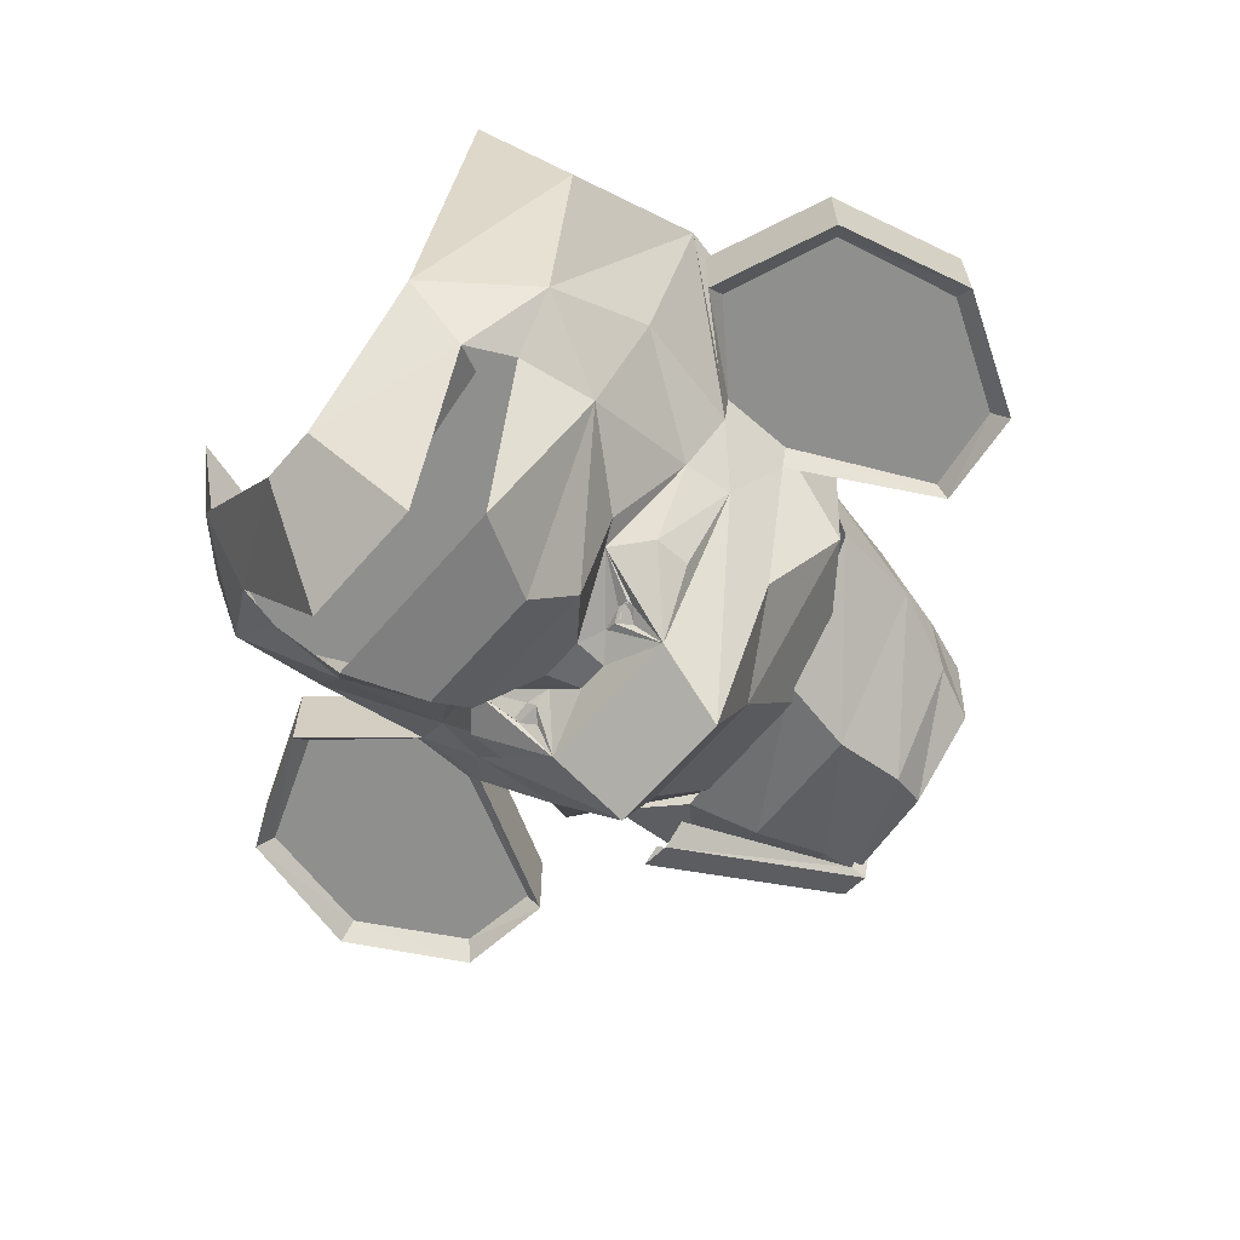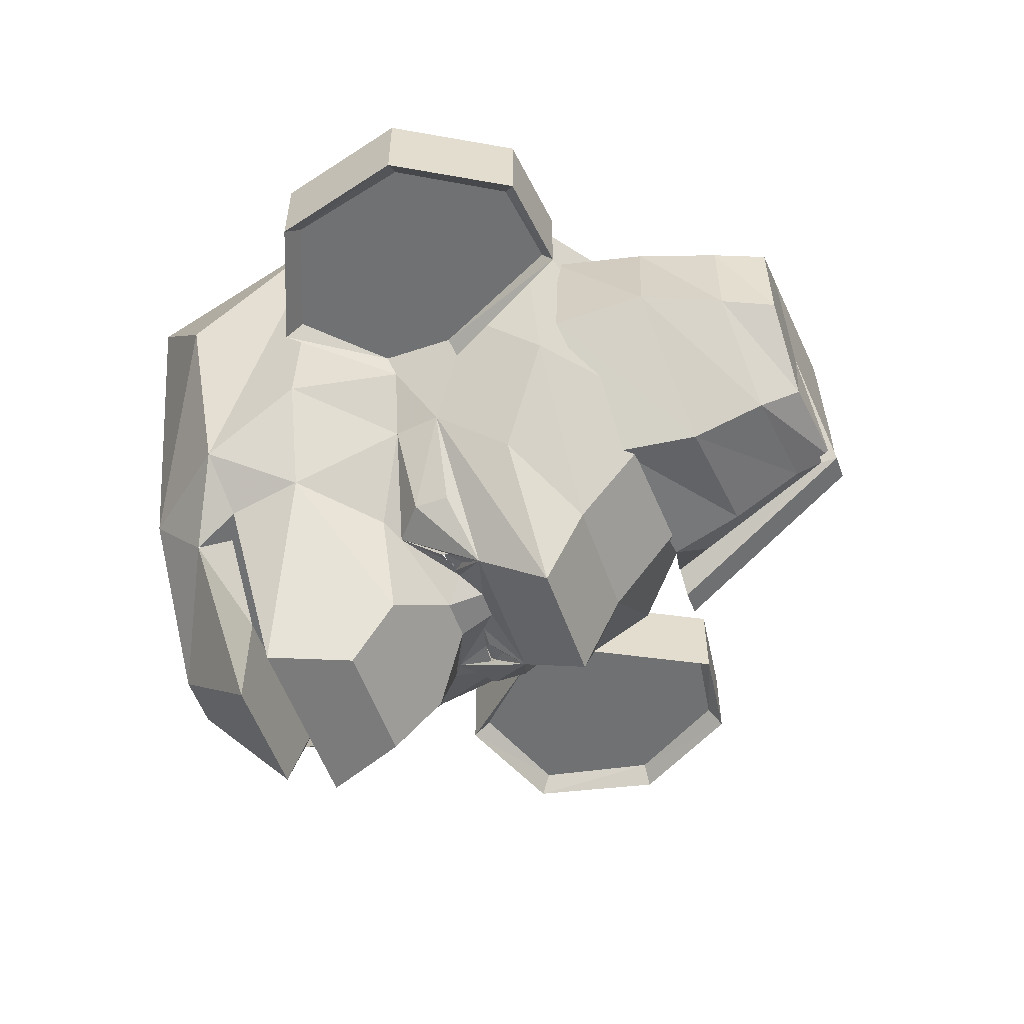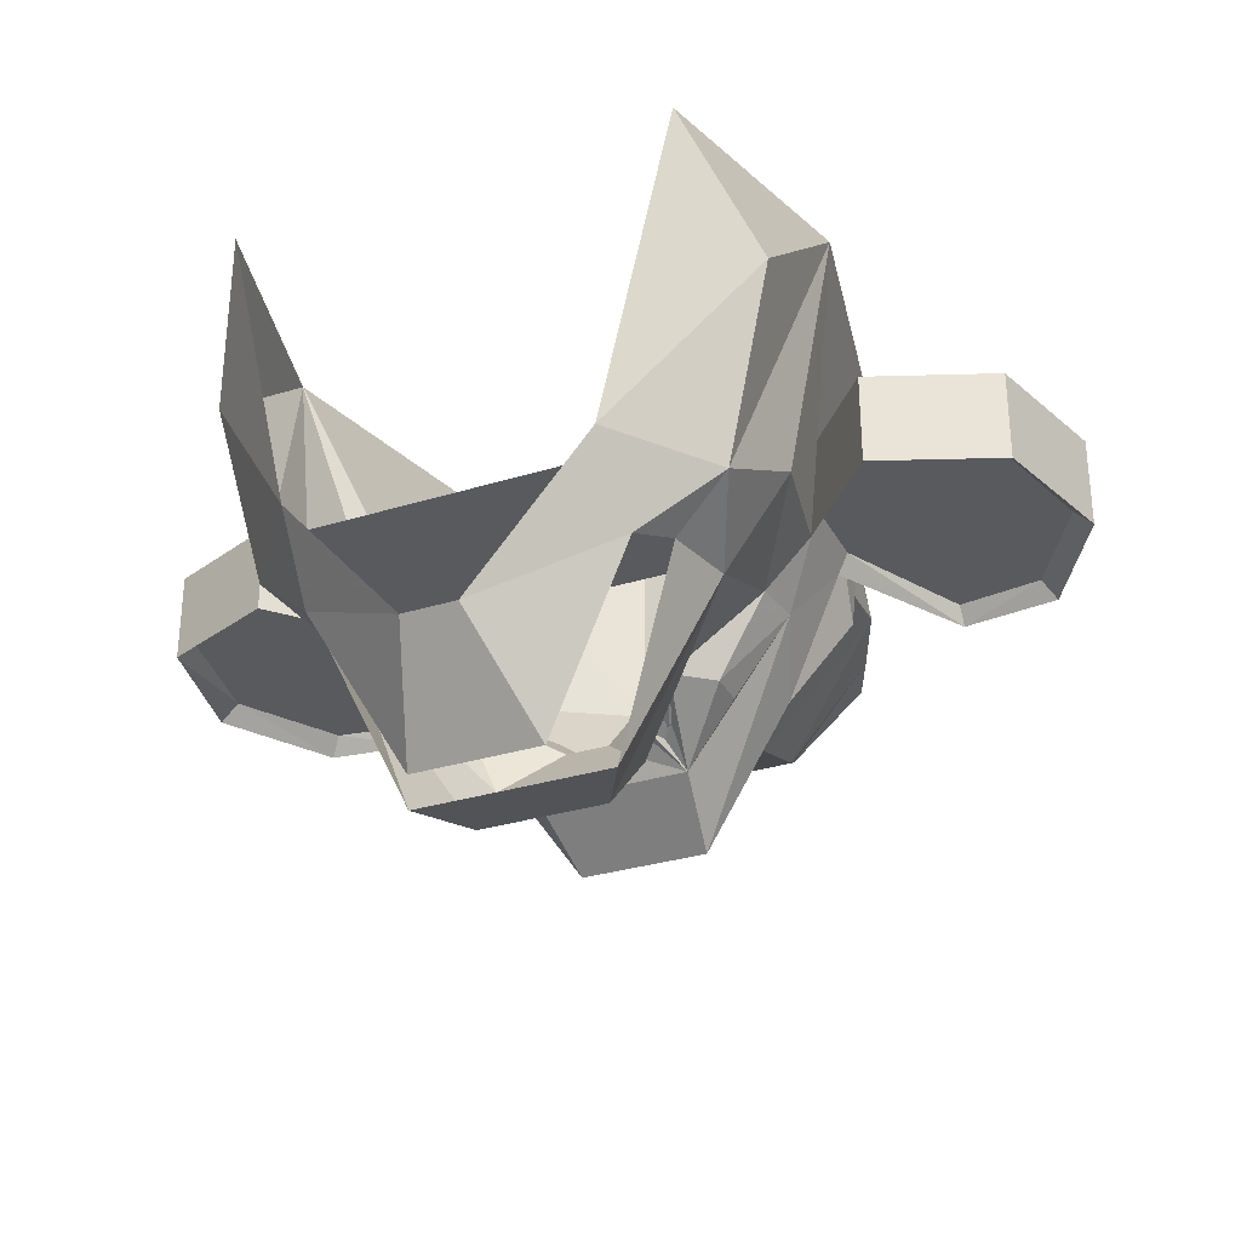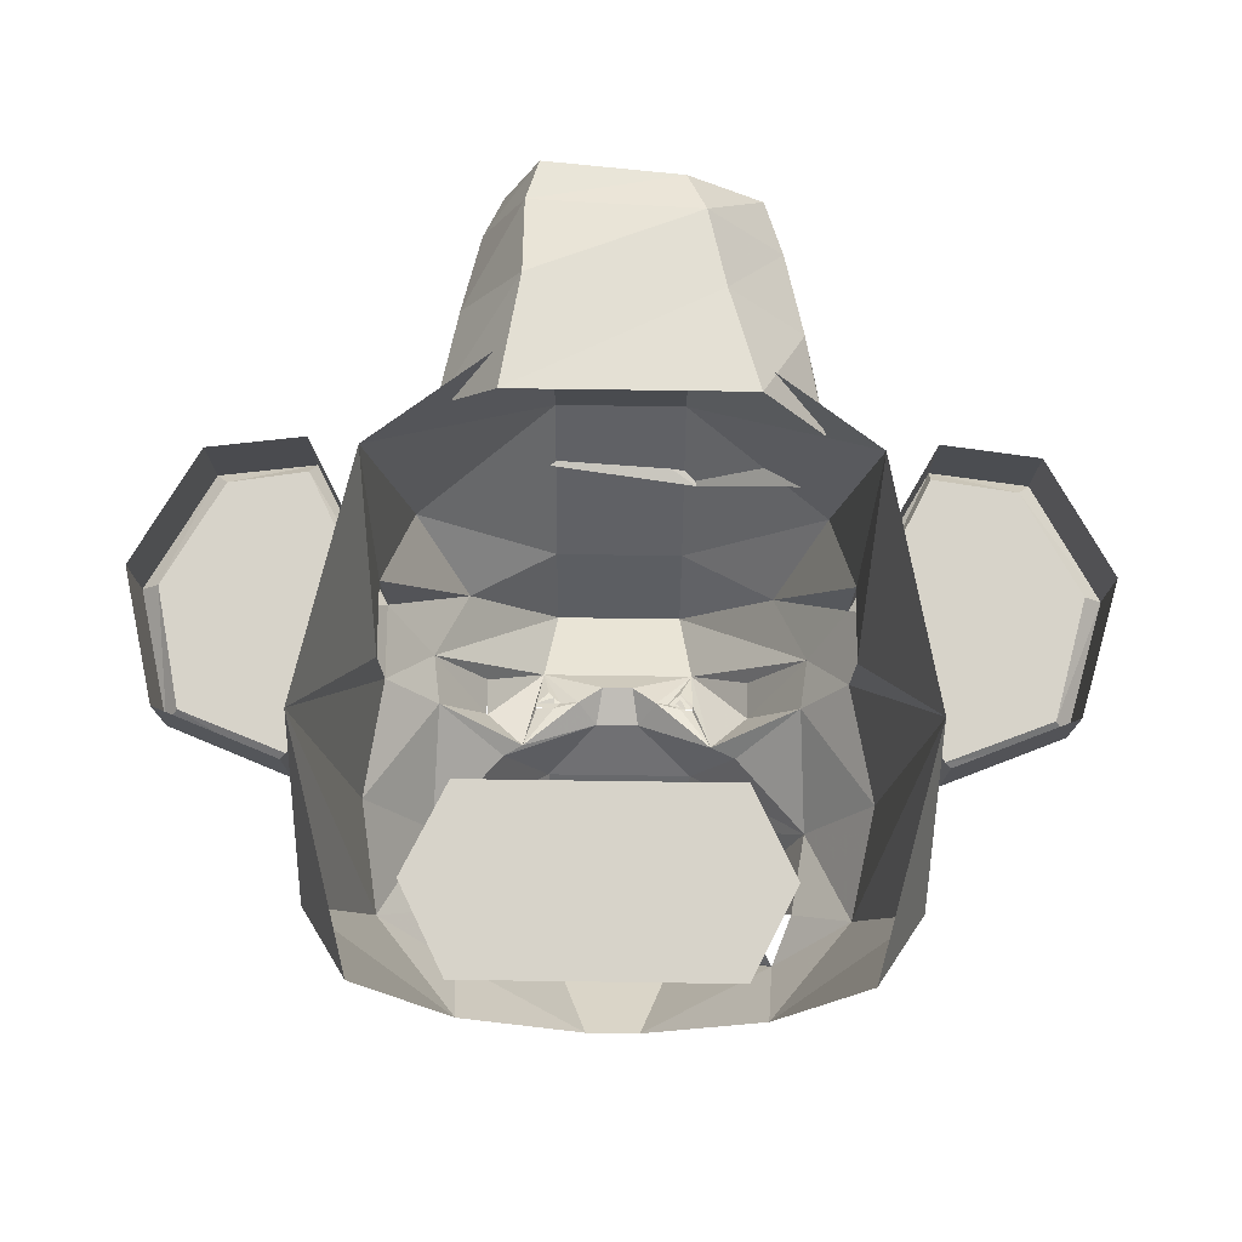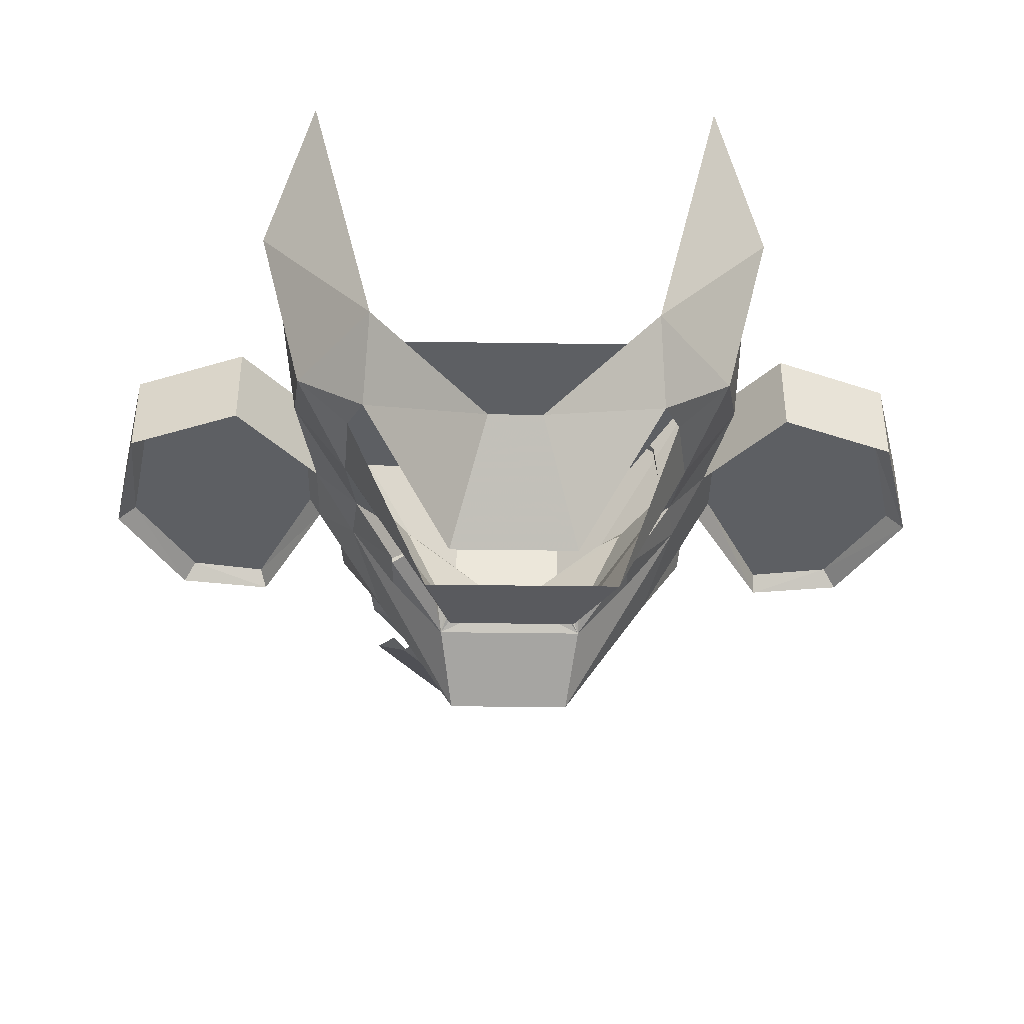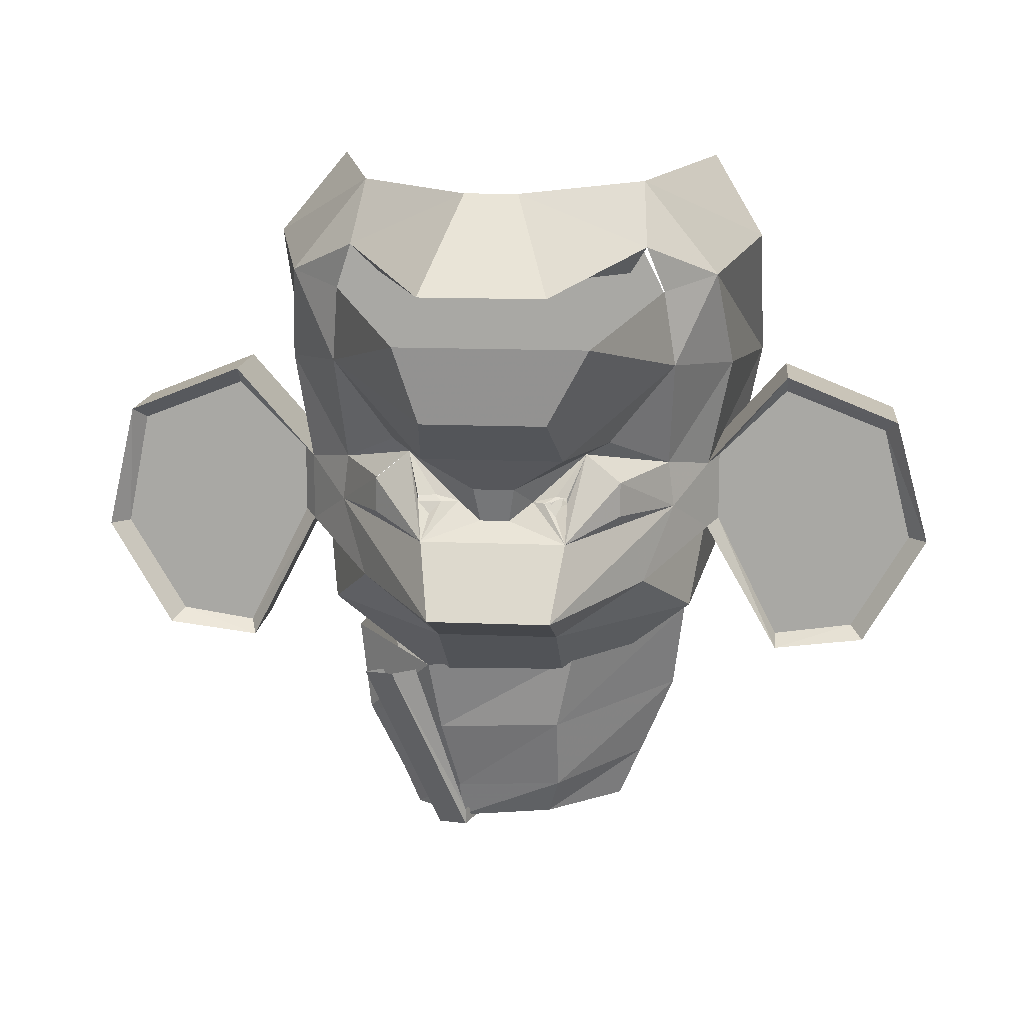
<metadata>
{"format":"obj","ext":"obj","renderer":"f3d","projection":"perspective","resolution":1024,"background":"white","views":[{"elev":-65.1,"azim":-131.1,"up":"+Z"},{"elev":-55.1,"azim":-70.6,"up":"+Z"},{"elev":-30.8,"azim":-155.9,"up":"+Z"},{"elev":76.1,"azim":-179.2,"up":"+Z"},{"elev":-40.0,"azim":179.0,"up":"+Z"},{"elev":14.0,"azim":-174.6,"up":"+Y"}]}
</metadata>
<code>
v -0.1172 -0.3203 -0.2422
v 0.09375 -0.3438 -0.2266
v 0.07812 -0.4453 -0.2031
v -0.09375 -0.4297 -0.2266
v -0.2734 -0.2812 -0.1094
v -0.2578 -0.4062 -0.07812
v -0.2578 -0.2812 0.09375
v -0.2344 -0.4062 0.08594
v -0.1797 -0.2969 0.2031
v -0.1406 -0.4297 0.1797
v 0.1172 -0.2969 0.2031
v 0.09375 -0.4453 0.1797
v 0.1953 -0.3203 0.07031
v 0.1719 -0.4453 0.04688
v 0.2109 -0.3203 -0.1094
v 0.1953 -0.4453 -0.1172
v 0.1484 -0.5469 -0.1016
v 0.05469 -0.5469 -0.1719
v -0.09375 -0.5312 -0.1953
v -0.2109 -0.5156 -0.07812
v -0.2109 -0.5156 0.0625
v -0.1172 -0.5312 0.1641
v 0.09375 -0.5469 0.1484
v 0.1484 -0.5469 0.03125
v 0.125 -0.6016 0.01562
v 0.125 -0.6016 -0.1016
v 0.05469 -0.6016 -0.1562
v -0.07812 -0.5859 -0.1641
v -0.1797 -0.5859 -0.07812
v -0.1875 -0.5859 0.05469
v -0.09375 -0.5859 0.1328
v 0.07812 -0.6016 0.1328
v -0.03125 -0.5859 -0.007812
v 0.04688 -0.6094 -0.1719
v 0.08594 -0.6094 -0.1641
v -0.03125 -0.5859 0
v 0.04688 -0.5859 -0.1719
v 0.1406 -0.3438 -0.2734
v 0.1797 -0.3438 -0.2656
v 0.1094 -0.3438 -0.25
v 0.08594 -0.5859 -0.1641
v 0.1562 -0.3438 -0.25
v 0.1484 -0.08594 -0.3438
v 0.2109 -0.09375 -0.2422
v 0.07812 -0.1094 -0.4141
v 0.1484 -0.03906 -0.3438
v 0.1016 0 -0.3438
v 0.08594 -0.0625 -0.375
v 0.08594 -0.05469 -0.375
v 0.0625 -0.05469 -0.3672
v 0.03125 -0.0625 -0.3672
v 0.007812 -0.03906 -0.3984
v 0.125 0.01562 -0.3359
v 0.2031 -0.03125 -0.2422
v 0.1484 -0.03906 -0.3359
v 0 -0.08594 -0.3828
v -0.1172 -0.1094 -0.4141
v -0.03906 -0.08594 -0.3828
v -0.2578 -0.09375 -0.2422
v -0.1875 -0.08594 -0.3438
v -0.1875 -0.03906 -0.3438
v -0.1406 0 -0.3438
v -0.1172 -0.0625 -0.375
v -0.1016 -0.07812 -0.3828
v -0.08594 -0.0625 -0.375
v -0.07031 -0.0625 -0.3672
v -0.04688 -0.03906 -0.3984
v 0.07031 0.01562 -0.4609
v 0.2109 0.1172 -0.3047
v 0.2891 0.1016 -0.1797
v 0.2656 -0.04688 -0.1719
v 0.2656 -0.1406 -0.1719
v 0.1719 -0.1875 -0.3047
v 0.0625 -0.2031 -0.4766
v -0.1016 -0.2031 -0.4766
v -0.2188 -0.1875 -0.3047
v -0.3047 -0.1406 -0.1719
v -0.3047 -0.04688 -0.1719
v -0.25 -0.03125 -0.2422
v -0.1719 0.01562 -0.3359
v -0.1172 0.01562 -0.4609
v 0.0625 0.07812 -0.5391
v 0.09375 0.1797 -0.5547
v 0.2031 0.2188 -0.3125
v 0.2734 0.2344 -0.25
v 0.3438 0.0625 0.1641
v 0.2656 -0.04688 -0.05469
v 0.375 0.07812 -0.1719
v 0.375 0.05469 -0.1484
v 0.2812 -0.03906 -0.1484
v 0.2812 -0.1328 -0.1484
v 0.3672 -0.3047 -0.1484
v 0.3594 -0.3203 -0.1719
v 0.3594 -0.3203 -0.05469
v 0.2656 -0.1406 -0.05469
v 0.2344 -0.2578 -0.1719
v 0.0625 -0.2578 -0.3516
v -0.1016 -0.2578 -0.3516
v -0.2812 -0.2578 -0.1719
v -0.3047 -0.1406 -0.05469
v -0.4062 -0.3203 -0.1719
v -0.3203 -0.1328 -0.1484
v -0.3203 -0.03906 -0.1484
v -0.4141 0.07812 -0.1719
v -0.4141 0.07812 -0.05469
v -0.3047 -0.04688 -0.05469
v -0.3828 0.0625 0.1641
v -0.3359 0.1016 -0.1797
v -0.2578 0.1172 -0.3047
v -0.1016 0.07812 -0.5391
v -0.1562 0.1797 -0.5547
v -0.2422 0.2188 -0.3125
v -0.3125 0.2344 -0.25
v -0.2188 0.2812 -0.3359
v -0.2109 0.3594 -0.2422
v -0.05469 0.3594 -0.4219
v -0.1016 0.2422 -0.5469
v -0.1016 0.2422 -0.3906
v -0.1953 0.2422 -0.3047
v -0.1172 -0.05469 -0.3672
v -0.1016 -0.05469 -0.3672
v -0.1094 -0.05469 -0.3672
v -0.09375 -0.0625 -0.375
v -0.1016 -0.07031 -0.375
v 0.07031 -0.07812 -0.3828
v 0.05469 -0.0625 -0.375
v 0.08594 -0.05469 -0.3672
v 0.0625 -0.0625 -0.375
v 0.0625 -0.07031 -0.375
v 0.07812 -0.05469 -0.3672
v -0.1172 -0.05469 -0.375
v 0.5156 0 -0.1484
v 0.5312 0.01562 -0.1719
v 0.5469 -0.1562 -0.1484
v 0.4922 -0.007812 -0.1484
v 0.375 0.03125 -0.1484
v 0.2969 -0.04688 -0.1484
v 0.2969 -0.1328 -0.1484
v 0.375 -0.2734 -0.1484
v 0.4609 -0.2656 -0.1484
v 0.4688 -0.2891 -0.1484
v 0.4844 -0.3047 -0.1719
v 0.4844 -0.3047 -0.05469
v 0.5703 -0.1562 -0.1719
v 0.5312 -0.1562 -0.1484
v 0.375 0.07812 -0.05469
v 0.5312 0.01562 -0.05469
v 0.5703 -0.1562 -0.05469
v -0.5703 0.01562 -0.1719
v -0.4141 0.05469 -0.1484
v -0.5547 0 -0.1484
v -0.6172 -0.1562 -0.1719
v -0.6172 -0.1562 -0.05469
v -0.5703 0.01562 -0.05469
v -0.5938 -0.1562 -0.1484
v -0.5156 -0.2891 -0.1484
v -0.5312 -0.3047 -0.1719
v -0.5312 -0.3047 -0.05469
v -0.4062 -0.3047 -0.1484
v -0.4062 -0.3203 -0.05469
v -0.3438 -0.1328 -0.1484
v -0.3438 -0.04688 -0.1484
v -0.4219 0.03125 -0.1484
v -0.4141 -0.2734 -0.1484
v -0.5 -0.2656 -0.1484
v -0.5703 -0.1562 -0.1484
v -0.5391 -0.007812 -0.1484
v 0.1719 0.3594 -0.2422
v 0.3359 0.2578 0
v 0.2656 0.3594 0.1641
v 0.2734 -0.2422 0.1641
v 0.0625 -0.3984 -0.1562
v -0.1016 -0.3984 -0.1562
v -0.3203 -0.2422 0.1641
v -0.375 0.2578 0
v -0.3047 0.3594 0.1641
v 0.1797 0.2812 -0.3359
v 0.01562 0.3594 -0.4219
v 0.0625 0.2422 -0.5469
v 0.0625 0.2422 -0.3906
v 0.1484 0.2422 -0.3047
v -0.1016 -0.3984 0.1719
v 0.0625 -0.3984 0.1719
v -0.1875 0.0625 -0.25
v -0.25 0.1875 -0.25
v -0.1875 0.3125 -0.25
v 0.1875 0.3125 -0.25
v 0.25 0.1875 -0.25
v 0.1875 0.0625 -0.25
f 1 2 3
f 1 3 4
f 1 4 5
f 5 4 6
f 5 6 7
f 7 6 8
f 7 8 9
f 9 8 10
f 9 10 11
f 11 10 12
f 11 12 13
f 13 12 14
f 13 14 15
f 15 14 16
f 15 16 2
f 2 16 3
f 3 16 17
f 3 17 18
f 3 18 4
f 4 18 19
f 4 19 6
f 6 19 20
f 6 20 8
f 8 20 21
f 8 21 10
f 10 21 22
f 10 22 12
f 12 22 23
f 12 23 14
f 14 23 24
f 14 24 16
f 16 24 17
f 17 24 25
f 17 25 26
f 17 26 18
f 18 26 27
f 18 27 19
f 19 27 28
f 19 28 20
f 20 28 29
f 20 29 21
f 21 29 30
f 21 30 22
f 22 30 31
f 22 31 23
f 23 31 32
f 23 32 24
f 24 32 25
f 25 32 33
f 25 33 26
f 26 33 27
f 27 33 28
f 28 33 29
f 29 33 30
f 30 33 31
f 31 33 32
f 34 35 36
f 34 36 37
f 34 37 38
f 34 38 39
f 34 39 35
f 37 40 38
f 36 35 41
f 41 42 39
f 41 39 35
f 43 44 45
f 47 51 52
f 47 52 53
f 47 53 54
f 47 54 55
f 55 54 44
f 55 44 43
f 56 51 45
f 56 52 51
f 57 59 60
f 57 66 58
f 58 66 67
f 59 79 61
f 59 61 60
f 67 66 62
f 67 62 80
f 79 80 62
f 79 62 61
f 132 134 135
f 132 135 136
f 132 136 89
f 89 136 137
f 89 137 90
f 90 137 138
f 90 138 91
f 91 138 139
f 91 139 92
f 92 139 140
f 92 140 141
f 134 141 145
f 134 145 135
f 145 141 140
f 102 159 161
f 102 161 162
f 102 162 103
f 103 162 163
f 103 163 150
f 159 164 161
f 164 159 156
f 164 156 165
f 165 156 155
f 165 155 166
f 166 155 151
f 166 151 167
f 167 151 150
f 167 150 163
f 43 45 46
f 46 45 47
f 47 45 48
f 47 48 49
f 47 49 50
f 47 50 51
f 57 60 61
f 57 61 62
f 57 62 63
f 57 63 64
f 57 64 65
f 57 65 66
f 45 125 48
f 125 45 126
f 126 45 51
f 126 51 50
f 62 131 63
f 131 62 121
f 121 62 66
f 121 66 65
f 56 45 57
f 56 57 58
f 56 58 52
f 58 67 52
f 52 67 68
f 52 68 53
f 53 68 69
f 44 73 74
f 44 74 45
f 45 74 75
f 45 75 57
f 57 75 59
f 59 75 76
f 67 80 81
f 67 81 68
f 68 81 82
f 68 82 69
f 69 82 83
f 69 83 84
f 73 97 74
f 74 97 98
f 74 98 75
f 75 98 76
f 81 110 82
f 82 110 83
f 83 110 111
f 111 110 109
f 111 109 112
f 114 116 117
f 114 117 118
f 114 118 119
f 109 110 81
f 109 81 80
f 135 145 137
f 135 137 136
f 137 145 140
f 137 140 139
f 137 139 138
f 161 164 165
f 161 165 166
f 161 166 167
f 161 167 163
f 161 163 162
f 178 177 179
f 178 179 117
f 178 117 116
f 117 179 180
f 117 180 118
f 179 177 181
f 179 181 180
f 53 69 54
f 54 69 70
f 54 70 71
f 54 71 44
f 44 71 72
f 44 72 73
f 59 76 77
f 59 77 78
f 59 78 79
f 69 84 85
f 69 85 70
f 70 85 86
f 70 86 71
f 71 86 87
f 71 87 88
f 71 88 89
f 71 89 90
f 71 90 72
f 72 90 91
f 72 91 92
f 72 92 93
f 72 93 94
f 72 94 95
f 72 95 73
f 73 95 96
f 73 96 97
f 76 98 99
f 76 99 100
f 76 100 77
f 77 100 101
f 77 101 102
f 77 102 78
f 78 102 103
f 78 103 104
f 78 104 105
f 78 105 106
f 78 106 107
f 78 107 108
f 78 108 79
f 79 108 109
f 79 109 80
f 112 109 113
f 112 113 114
f 114 113 115
f 114 115 116
f 132 89 88
f 132 88 133
f 132 133 134
f 92 141 93
f 93 141 142
f 93 142 143
f 93 143 94
f 134 133 144
f 134 144 142
f 134 142 141
f 88 87 146
f 88 146 133
f 133 146 147
f 133 147 144
f 144 147 148
f 144 148 142
f 142 148 143
f 149 104 150
f 149 150 151
f 149 151 152
f 149 152 153
f 149 153 154
f 149 154 104
f 104 154 105
f 152 151 155
f 152 155 156
f 152 156 157
f 152 157 158
f 152 158 153
f 156 159 101
f 156 101 157
f 157 101 160
f 157 160 158
f 100 160 101
f 102 101 159
f 103 150 104
f 85 168 169
f 85 169 86
f 86 169 170
f 170 169 168
f 86 171 87
f 87 171 95
f 95 171 96
f 96 171 172
f 96 172 97
f 97 172 173
f 97 173 98
f 98 173 99
f 99 173 174
f 99 174 100
f 100 174 106
f 106 174 107
f 107 113 108
f 108 113 109
f 175 107 176
f 175 176 115
f 175 115 113
f 175 113 107
f 85 84 177
f 85 177 168
f 168 177 178
f 182 173 172
f 182 172 183
f 183 172 171
f 173 182 174
f 120 121 65
f 120 65 64
f 120 64 63
f 122 121 123
f 122 123 124
f 122 124 63
f 48 125 126
f 48 126 50
f 48 50 127
f 50 48 128
f 128 48 129
f 48 50 130
f 184 185 186
f 184 186 187
f 184 187 188
f 184 188 189

</code>
